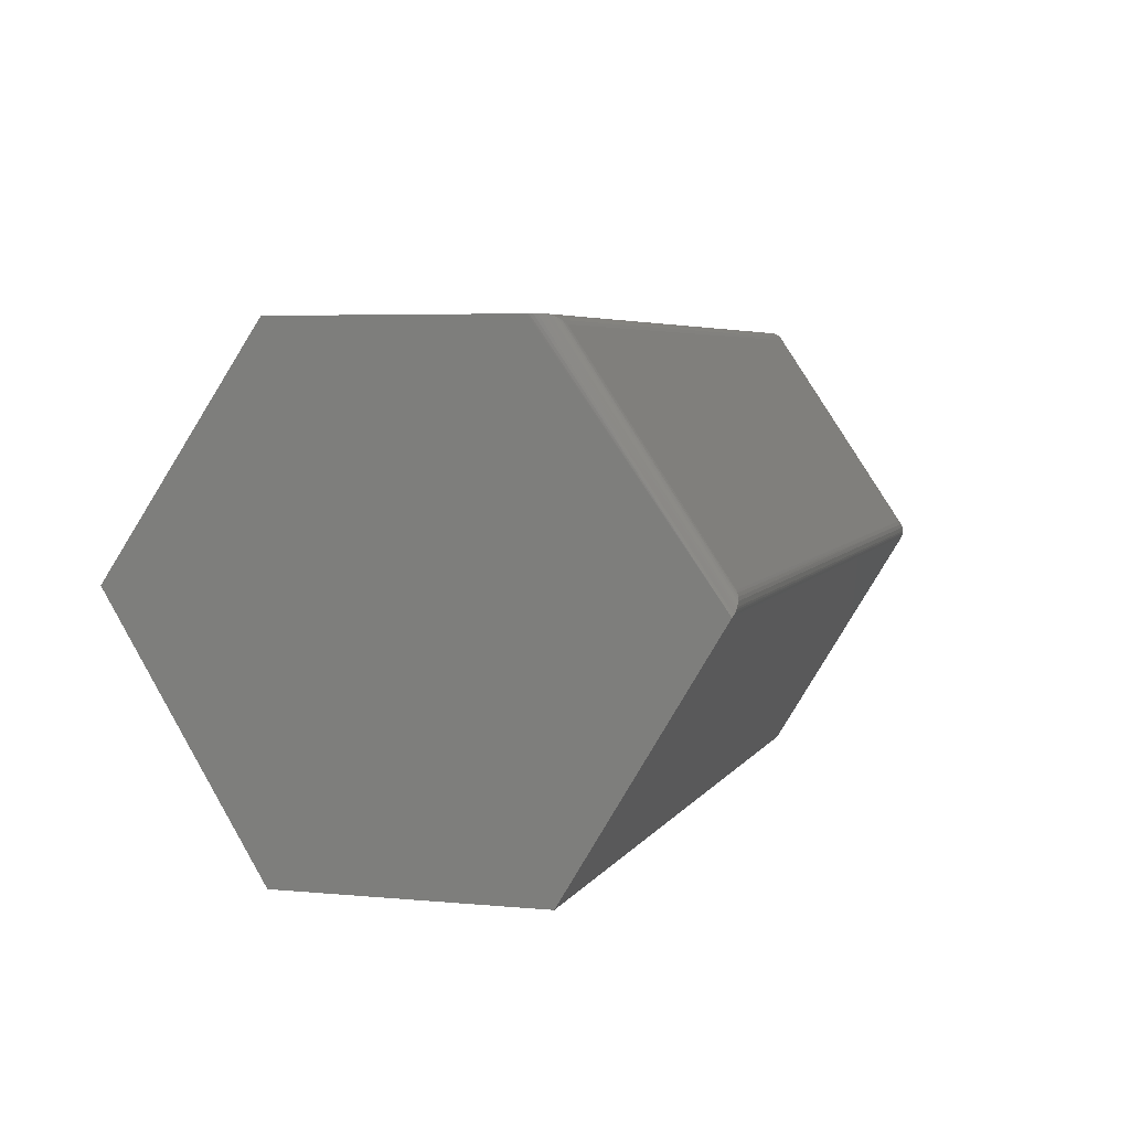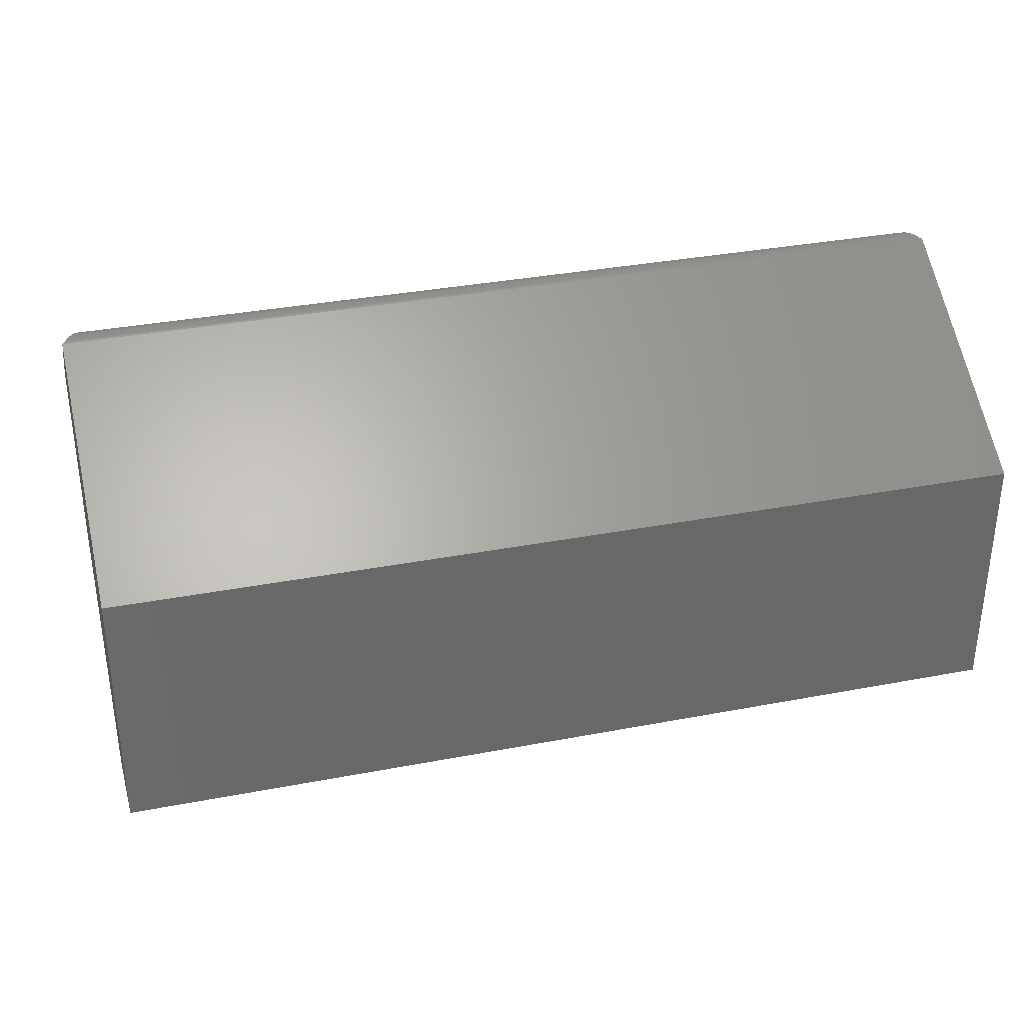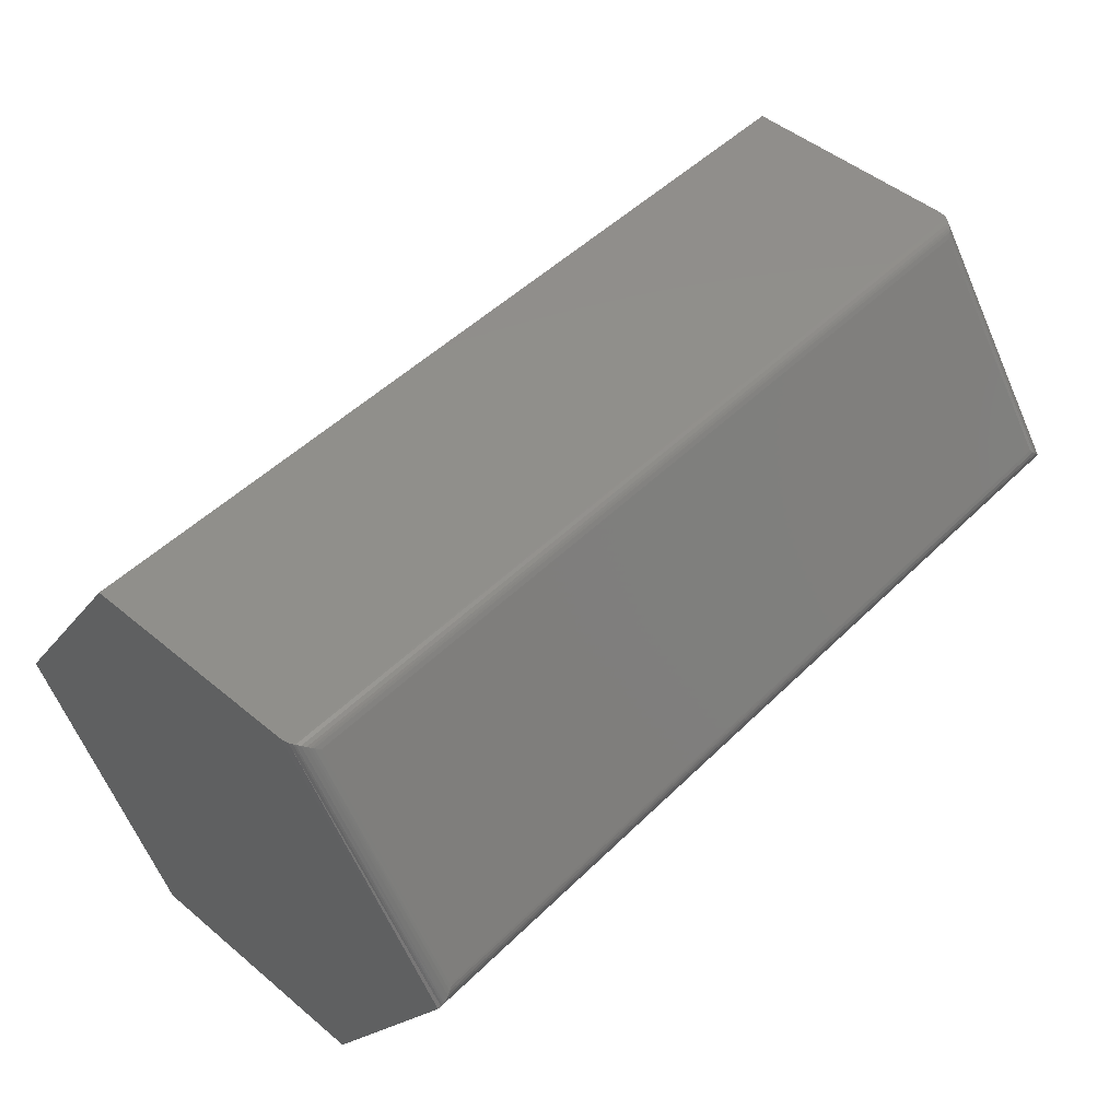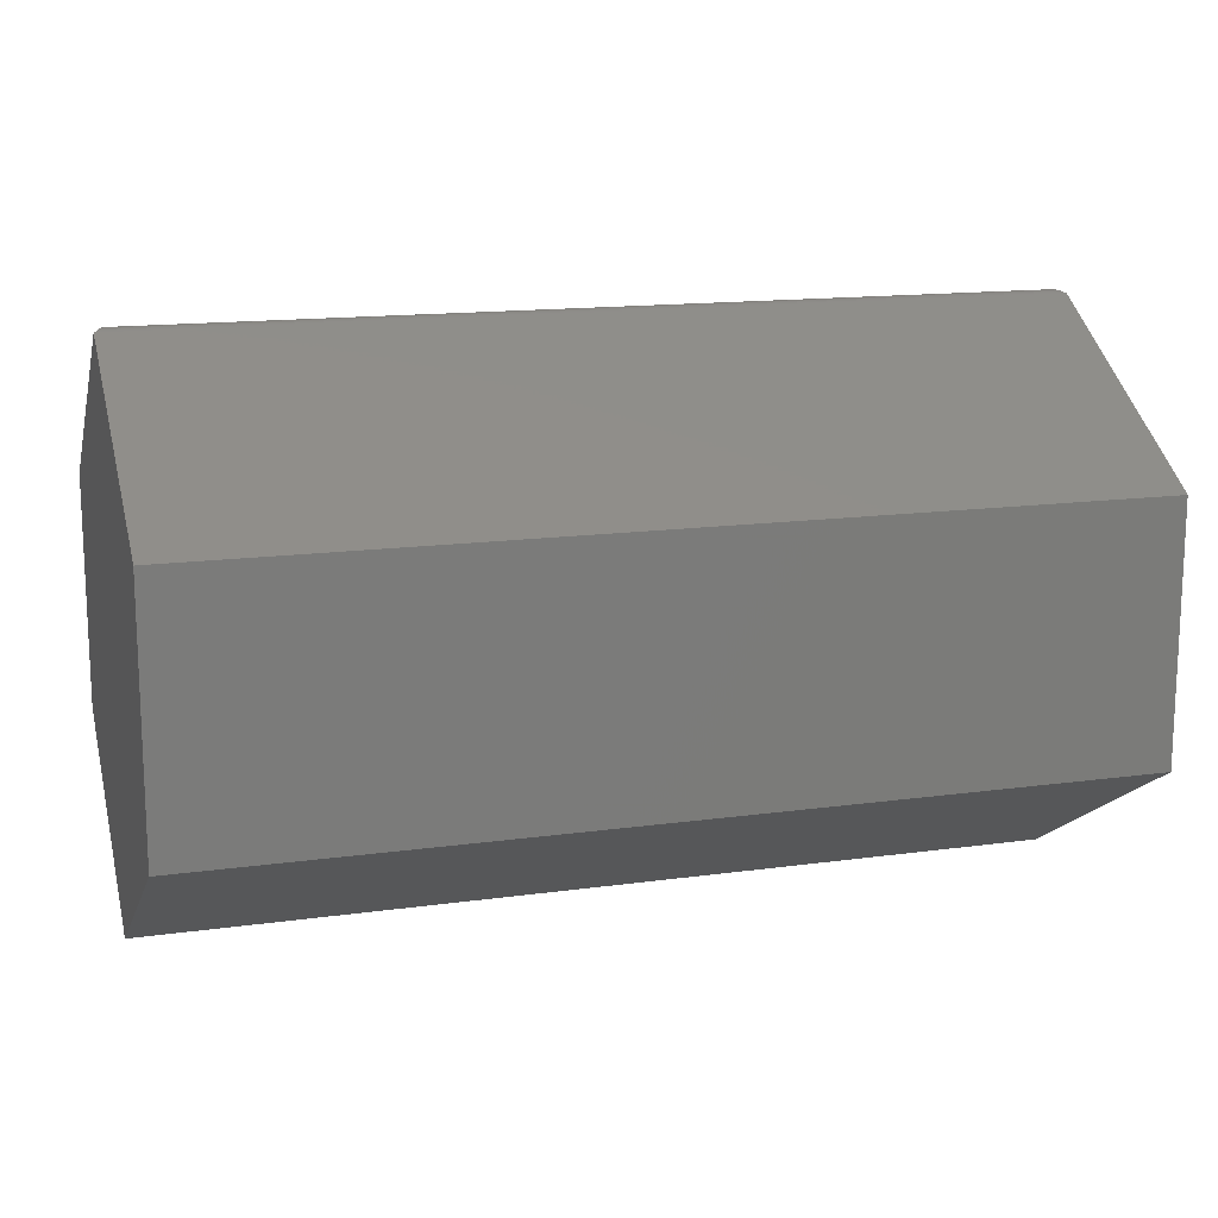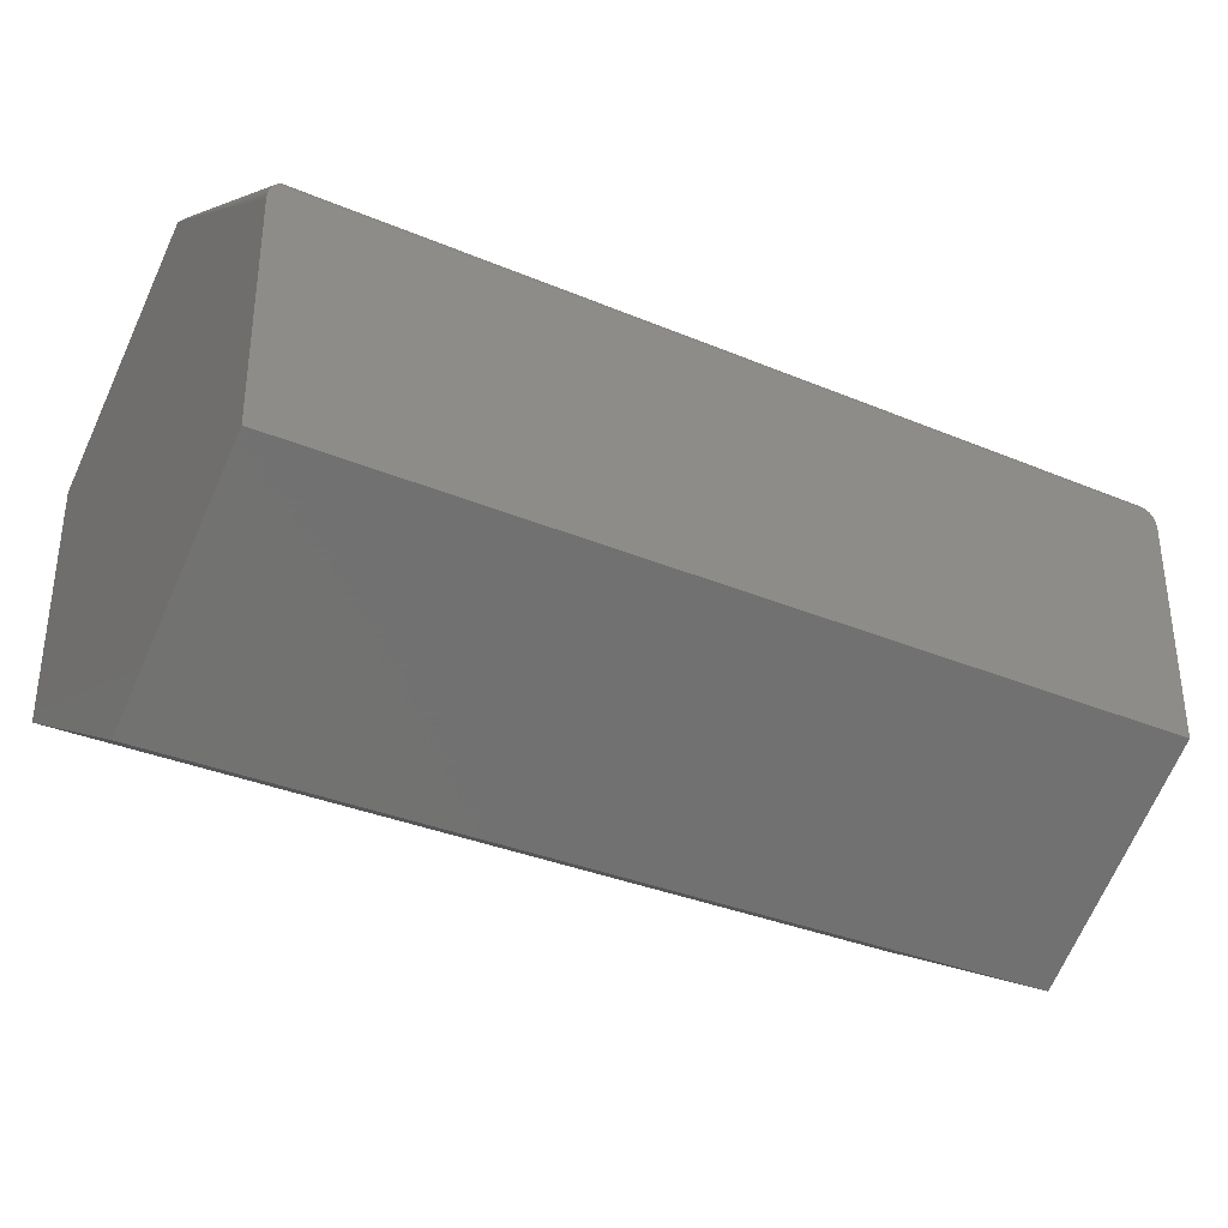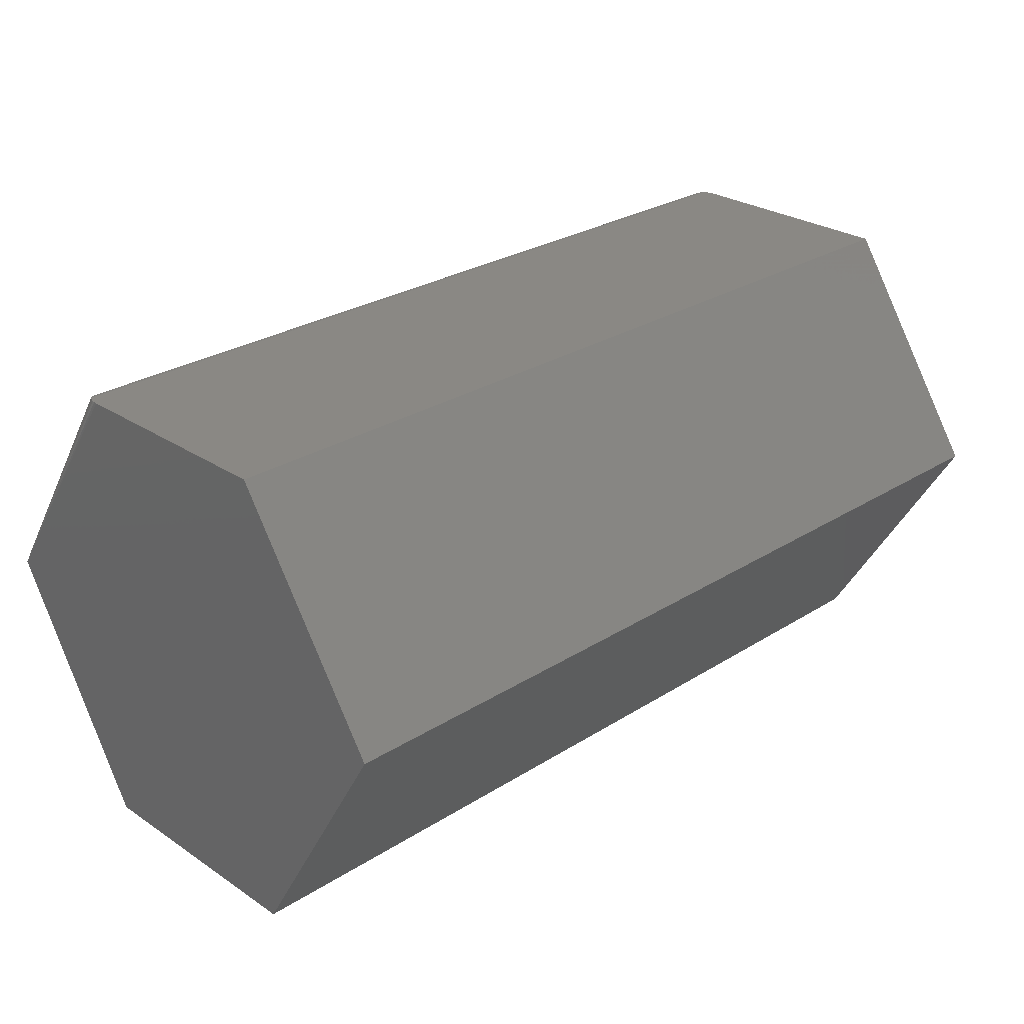
<metadata>
{"format":"stl","ext":"stl","renderer":"f3d","projection":"perspective","resolution":1024,"background":"white","views":[{"elev":4.9,"azim":-73.1,"up":"+Y"},{"elev":34.3,"azim":-14.5,"up":"+Z"},{"elev":48.8,"azim":-47.3,"up":"+Y"},{"elev":14.6,"azim":-16.8,"up":"+Z"},{"elev":-34.2,"azim":150.5,"up":"+Z"},{"elev":27.2,"azim":135.7,"up":"+Y"}]}
</metadata>
<code>
# stl→obj: 47 verts, 90 faces
v 0.75 0.1953 -0.1049
v 0.75 -0.2031 -0.1049
v 0.75 0.006579 -0.2307
v 0.75 -0.2031 0.1049
v 0.75 0.1953 0.08607
v 0.75 -0.0019 0.2256
v 0 0.006579 -0.2307
v 0 -0.2031 -0.1049
v 0 0.1953 -0.1049
v 0 -0.0019 0.2256
v 0 0.1953 0.08607
v 0 -0.2031 0.1049
v 0.01562 0.1884 0.1095
v 0.01562 0.01481 0.2252
v 0.7344 0.1884 0.1095
v 0.7344 0.01481 0.2252
v 0.001204 0.1953 0.0933
v 0.002624 0.1953 0.09649
v 0.7474 0.1953 0.09649
v 0.7483 0.1953 0.09466
v 0.7492 0.1953 0.09191
v 0.7498 0.1953 0.08902
v 4.834e-05 0.1953 0.08755
v 0.000435 0.1953 0.09047
v 0.7478 -0.0005266 0.2263
v 0.002331 -0.0003679 0.2264
v 0.01365 0.01309 0.2262
v 0.7378 0.0117 0.2268
v 0.7467 0.001144 0.227
v 0.003321 0.001244 0.227
v 0.7456 0.00288 0.2275
v 0.004463 0.002916 0.2275
v 0.7442 0.004655 0.2277
v 0.005742 0.004629 0.2277
v 0.7412 0.008226 0.2277
v 0.008655 0.008097 0.2277
v 0.01112 0.01069 0.2271
v 0.7381 0.1912 0.107
v 0.74 0.1924 0.1055
v 0.7418 0.1935 0.1038
v 0.7444 0.1947 0.1009
v 0.7466 0.1953 0.09788
v 0.00345 0.1953 0.09788
v 0.01186 0.1912 0.107
v 0.01001 0.1924 0.1055
v 0.008214 0.1935 0.1038
v 0.005638 0.1947 0.1009
f 1 2 3
f 2 1 4
f 4 1 5
f 4 5 6
f 7 8 9
f 10 11 12
f 12 11 9
f 12 9 8
f 10 12 6
f 6 12 4
f 13 14 15
f 15 14 16
f 9 17 18
f 9 18 19
f 9 19 20
f 9 20 21
f 9 21 22
f 9 22 5
f 9 5 1
f 17 9 11
f 17 11 23
f 17 23 24
f 10 25 26
f 10 6 25
f 16 27 28
f 16 14 27
f 26 25 29
f 26 29 30
f 30 29 31
f 30 31 32
f 32 31 33
f 32 33 34
f 34 33 35
f 34 35 36
f 37 36 35
f 35 28 37
f 27 37 28
f 15 28 38
f 15 16 28
f 38 28 35
f 39 38 35
f 39 35 40
f 40 35 33
f 40 33 41
f 41 33 31
f 41 31 42
f 42 31 29
f 42 29 25
f 19 42 25
f 6 5 22
f 6 22 21
f 6 21 20
f 6 20 19
f 6 19 25
f 19 43 42
f 19 18 43
f 13 38 44
f 13 15 38
f 44 38 39
f 44 39 45
f 45 39 40
f 45 40 46
f 46 40 41
f 46 41 47
f 47 41 42
f 47 42 43
f 14 44 27
f 14 13 44
f 43 30 32
f 43 32 34
f 43 34 47
f 47 34 36
f 47 36 46
f 45 46 36
f 36 37 45
f 45 37 44
f 44 37 27
f 10 26 17
f 10 17 24
f 10 24 23
f 10 23 11
f 30 43 26
f 26 43 18
f 26 18 17
f 12 8 4
f 4 8 2
f 7 9 3
f 3 9 1
f 8 7 2
f 2 7 3

</code>
